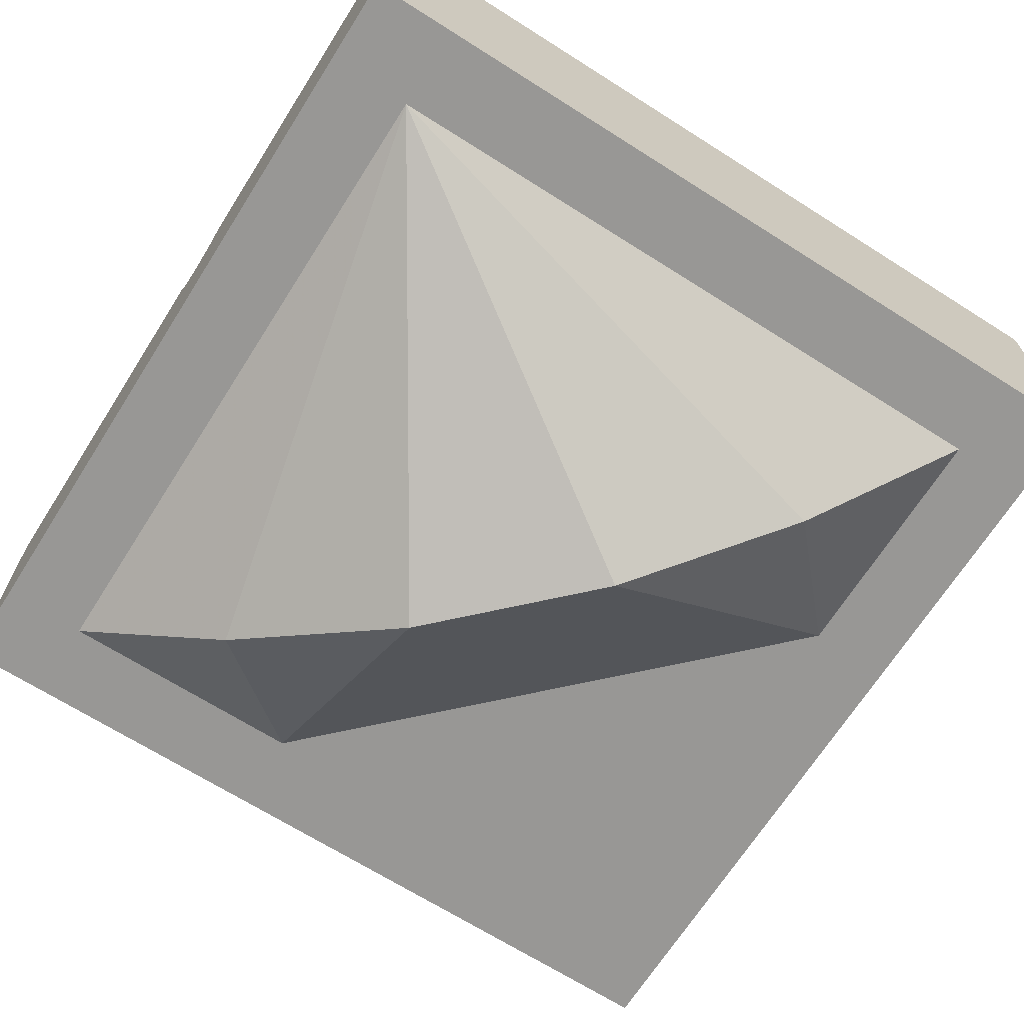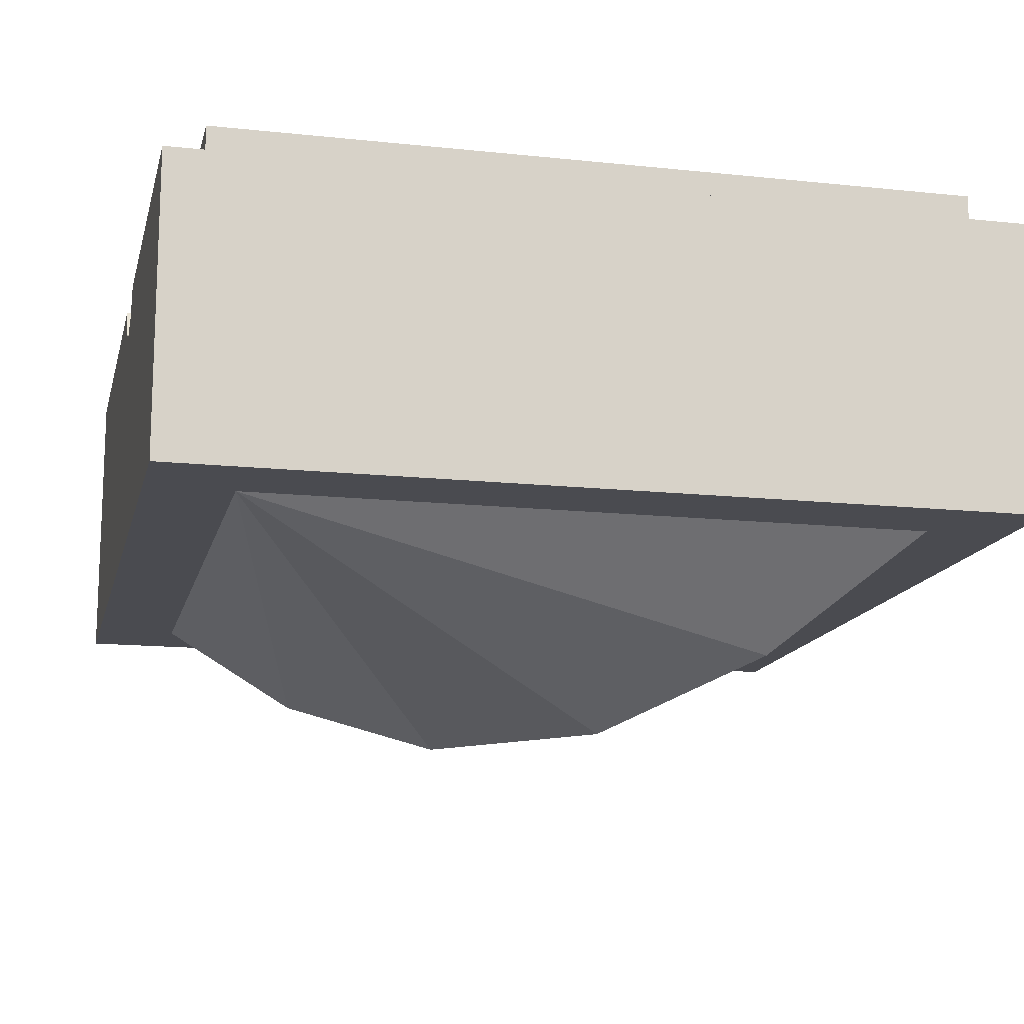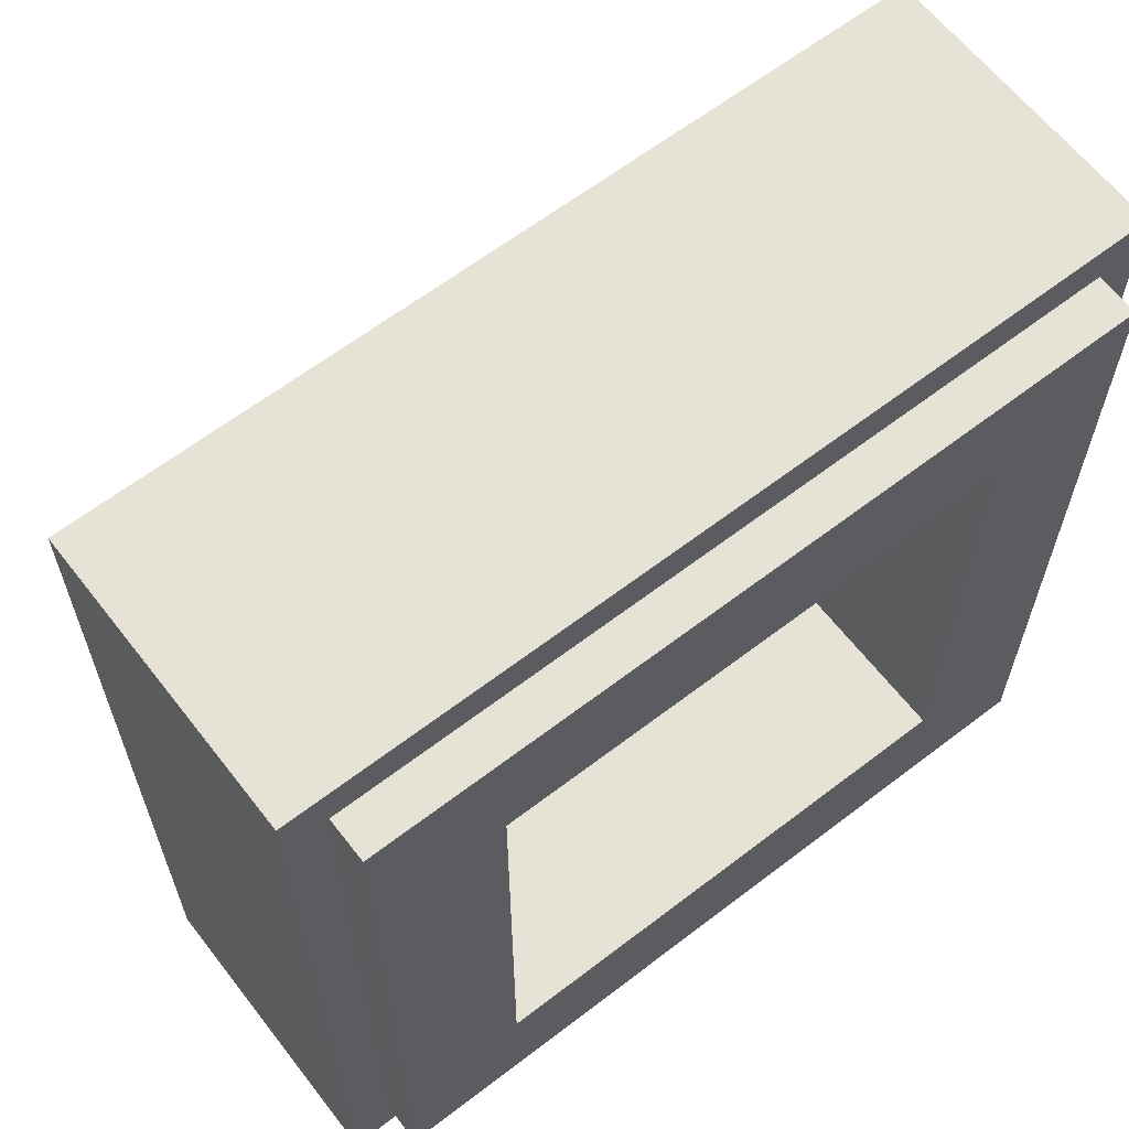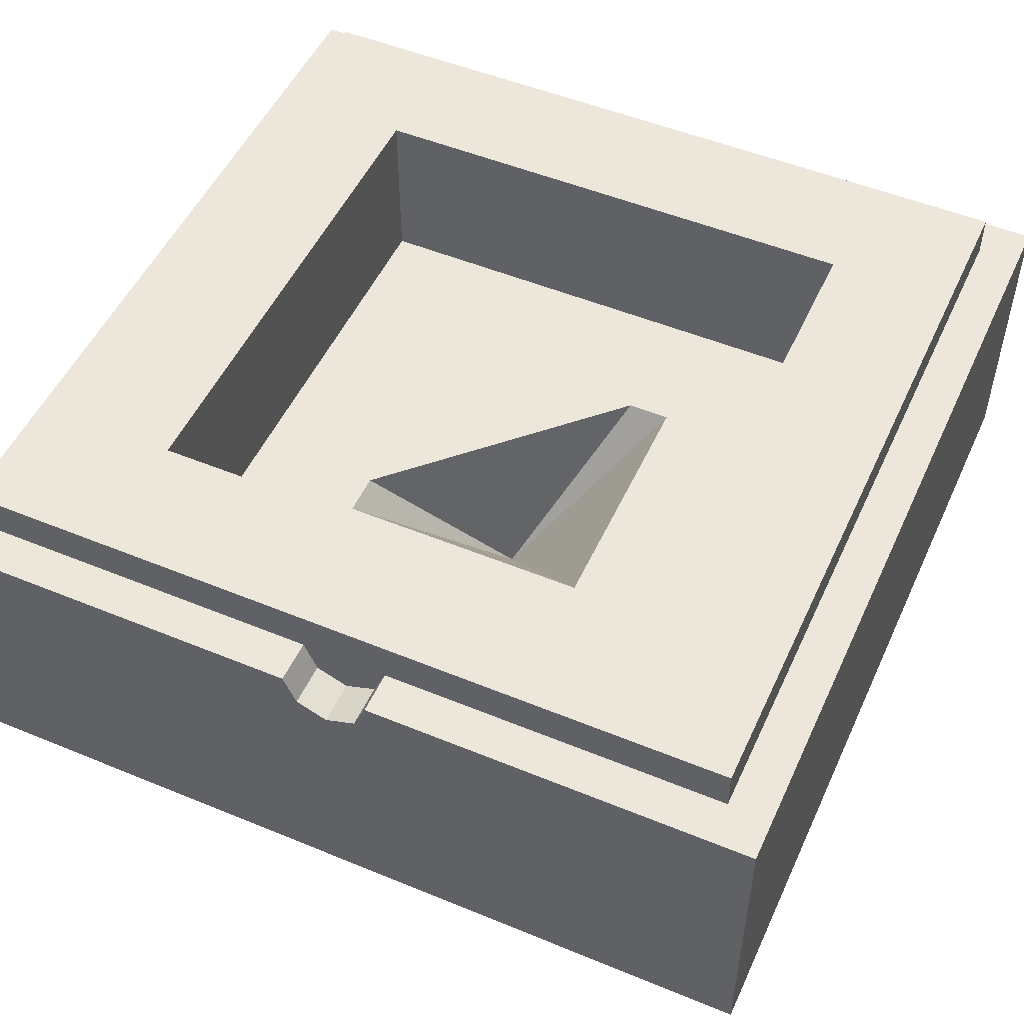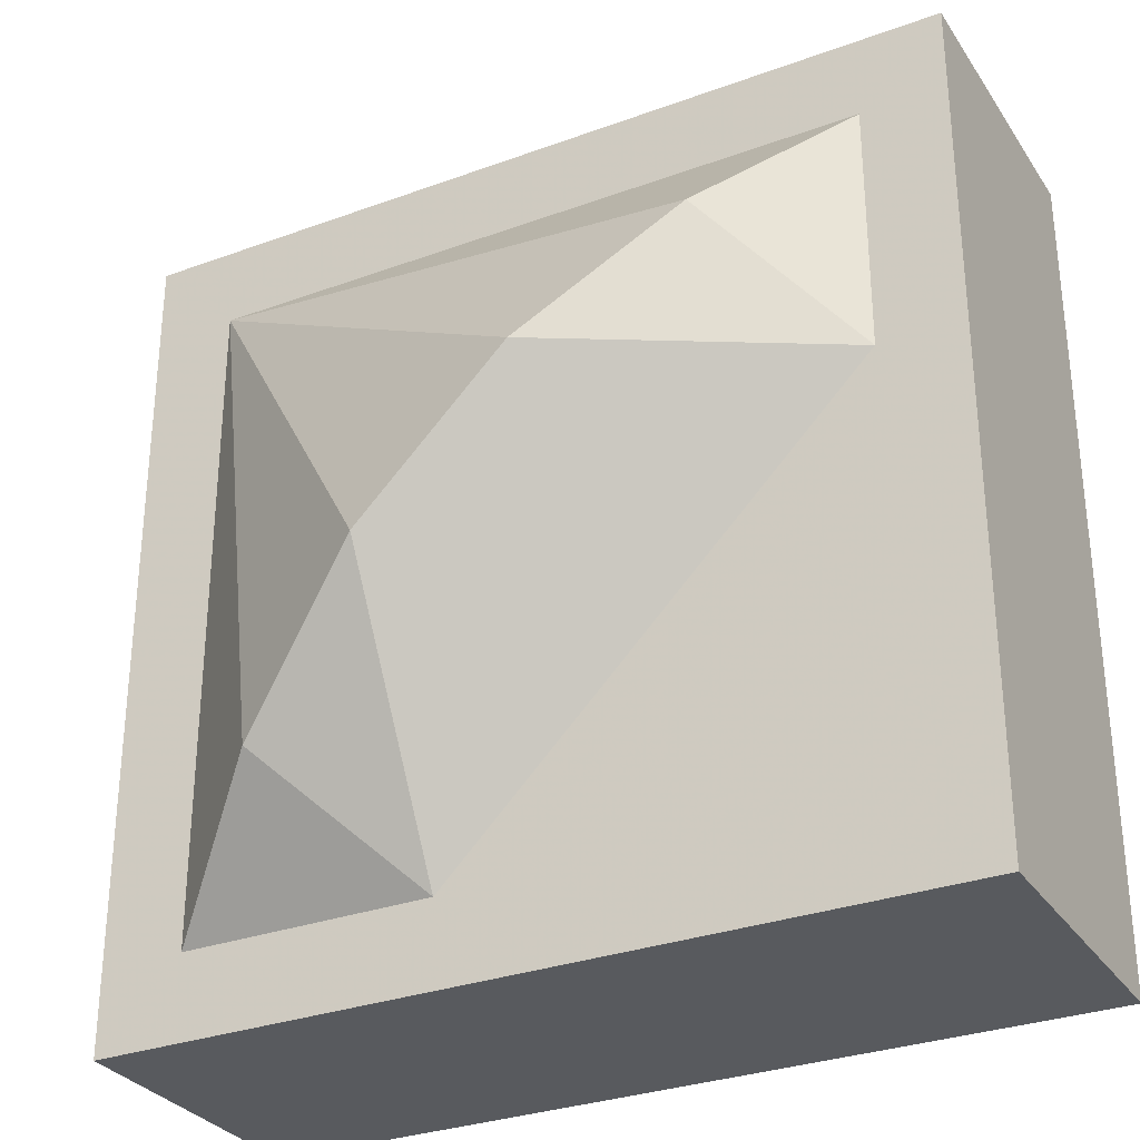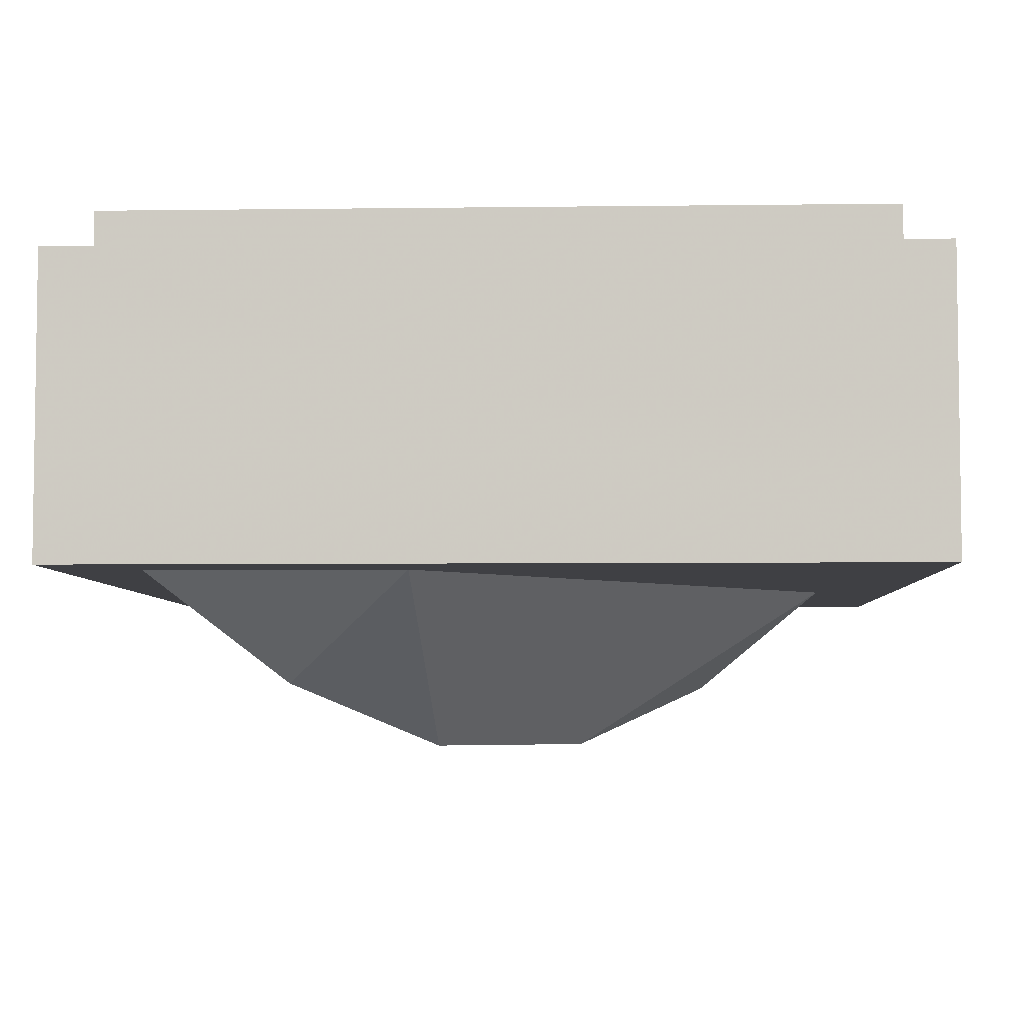
<metadata>
{"format":"obj","ext":"obj","renderer":"f3d","projection":"perspective","resolution":1024,"background":"white","views":[{"elev":-68.2,"azim":-32.4,"up":"+Y"},{"elev":-14.4,"azim":-13.1,"up":"+Y"},{"elev":63.1,"azim":142.2,"up":"+Z"},{"elev":51.1,"azim":-65.8,"up":"+Y"},{"elev":-30.7,"azim":27.8,"up":"+Z"},{"elev":-5.1,"azim":92.3,"up":"+Y"}]}
</metadata>
<code>
v -0.3 0.2 0.3
v -0.3 0.4 0.3
v 0.3 0.4 0.3
v 0.3 0.2 0.3
v -0.3 0.2 -0.3
v -0.3 0.4 -0.3
v -0.3 0.4 0.3
v -0.3 0.2 0.3
v 0.3 0.2 -0.3
v 0.3 0.4 -0.3
v -0.3 0.4 -0.3
v -0.3 0.2 -0.3
v 0.3 0.2 0.3
v 0.3 0.4 0.3
v 0.3 0.4 -0.3
v 0.3 0.2 -0.3
v -0.2 0 -0.2
v -0.2 0.2 -0.2
v -0.1 0.2 -0.2
v -0.1 0 -0.2
v -0.2 0.2 0.2
v -0.2 0.2 -0.2
v -0.2 0 -0.2
v -0.2 0 0.2
v 0.2 0 0.2
v 0.2 0.2 0.2
v -0.2 0.2 0.2
v -0.2 0 0.2
v 0.2 0.2 0.1
v 0.2 0.2 0.2
v 0.2 0 0.2
v 0.2 0 0.1
v -0.5 0.3146 0.03535
v -0.5 0.35 0.05
v -0.45 0.35 0.05
v -0.45 0.3146 0.03535
v -0.5 0.3 0
v -0.5 0.3146 0.03535
v -0.45 0.3146 0.03535
v -0.45 0.3 0
v -0.5 0.3146 -0.03535
v -0.5 0.3 0
v -0.45 0.3 0
v -0.45 0.3146 -0.03535
v -0.5 0.35 -0.05
v -0.5 0.3146 -0.03535
v -0.45 0.3146 -0.03535
v -0.45 0.35 -0.05
v -0.5 0.3 0.05
v -0.5 0.3146 0.03535
v -0.5 0.35 0.05
v -0.5 0.3 0.05
v -0.5 0.3 0
v -0.5 0.3146 0.03535
v -0.5 0.3 -0.05
v -0.5 0.3146 -0.03535
v -0.5 0.3 0
v -0.5 0.3 -0.05
v -0.5 0.35 -0.05
v -0.5 0.3146 -0.03535
v -0.45 0.3146 0.03535
v -0.45 0.3 0
v -0.45 0.3146 -0.03535
v -0.45 0.3146 0.03535
v -0.45 0.3146 -0.03535
v -0.45 0.35 -0.05
v -0.45 0.35 0.05
v -0.5 0.35 0.5
v -0.5 0 0.5
v 0.5 0 0.5
v 0.5 0.35 0.5
v 0.5 0.35 -0.5
v 0.5 0 -0.5
v -0.5 0 -0.5
v -0.5 0.35 -0.5
v 0.5 0.35 0.5
v 0.5 0 0.5
v 0.5 0 -0.5
v 0.5 0.35 -0.5
v 0.45 0.35 0.45
v 0.45 0.4 0.45
v -0.45 0.4 0.45
v -0.45 0.35 0.45
v -0.45 0.35 -0.45
v -0.45 0.4 -0.45
v 0.45 0.4 -0.45
v 0.45 0.35 -0.45
v 0.45 0.35 -0.45
v 0.45 0.4 -0.45
v 0.45 0.4 0.45
v 0.45 0.35 0.45
v 0.45 0.4 0.45
v 0.3 0.4 0.3
v -0.3 0.4 0.3
v -0.45 0.4 0.45
v -0.45 0.4 0.45
v -0.3 0.4 0.3
v -0.3 0.4 -0.3
v -0.45 0.4 -0.45
v -0.45 0.4 -0.45
v -0.3 0.4 -0.3
v 0.3 0.4 -0.3
v 0.45 0.4 -0.45
v 0.45 0.4 -0.45
v 0.3 0.4 -0.3
v 0.3 0.4 0.3
v 0.45 0.4 0.45
v 0.5 0.35 0.5
v 0.45 0.35 0.45
v -0.45 0.35 0.45
v -0.5 0.35 0.5
v -0.5 0.35 -0.5
v -0.45 0.35 -0.45
v 0.45 0.35 -0.45
v 0.5 0.35 -0.5
v 0.5 0.35 -0.5
v 0.45 0.35 -0.45
v 0.45 0.35 0.45
v 0.5 0.35 0.5
v -0.5 0 0.5
v -0.2 0 0.2
v 0.2 0 0.2
v 0.5 0 0.5
v -0.5 0 0.5
v -0.5 0 -0.5
v -0.2 0 -0.2
v -0.2 0 0.2
v -0.2 0 -0.2
v -0.5 0 -0.5
v 0.5 0 -0.5
v -0.1 0 -0.2
v -0.1 0 -0.2
v 0.5 0 -0.5
v 0.2 0 0.1
v 0.2 0 0.2
v 0.2 0 0.1
v 0.5 0 -0.5
v 0.5 0 0.5
v -0.3 0.2 -0.3
v -0.3 0.2 0.3
v -0.2 0.2 0.2
v -0.2 0.2 -0.2
v -0.3 0.2 0.3
v 0.3 0.2 0.3
v 0.2 0.2 0.2
v -0.2 0.2 0.2
v 0.2 0.2 0.2
v 0.3 0.2 0.3
v 0.3 0.2 -0.3
v 0.2 0.2 0.1
v 0.2 0.2 0.1
v 0.3 0.2 -0.3
v -0.1 0.2 -0.2
v 0.3 0.2 -0.3
v -0.3 0.2 -0.3
v -0.2 0.2 -0.2
v -0.1 0.2 -0.2
v -0.1 0.2 -0.2
v -0.1 0 -0.2
v 0.2 0 0.1
v 0.2 0.2 0.1
v -0.5 0.35 0.05
v -0.5 0.3 0.05
v -0.5 0 0.5
v -0.5 0.35 0.5
v -0.5 0 -0.5
v -0.5 0.3 -0.05
v -0.5 0.35 -0.05
v -0.5 0.35 -0.5
v -0.5 0 0.5
v -0.5 0.3 0.05
v -0.5 0.3 0
v -0.5 0.3 -0.05
v -0.5 0 -0.5
v -0.5 0.3 0
v -0.5 0.3 0
v -0.5 0 -0.5
v -0.5 0 0.5
v -0.5 0.35 0.5
v -0.45 0.35 0.45
v -0.45 0.35 0.05
v -0.5 0.35 0.05
v -0.5 0.35 -0.05
v -0.45 0.35 -0.05
v -0.45 0.35 -0.45
v -0.5 0.35 -0.5
v -0.45 0.35 0.45
v -0.45 0.4 0.45
v -0.45 0.35 0.05
v -0.45 0.4 -0.45
v -0.45 0.35 -0.45
v -0.45 0.35 -0.05
v -0.45 0.35 -0.05
v -0.45 0.35 0.05
v -0.45 0.4 0.45
v -0.45 0.4 -0.45
v -0.4 0 0.4
v -0.0875 -0.2 -0.0875
v 0.0875 -0.2 0.0875
v -0.4 0 0.4
v -0.2525 -0.125 -0.2525
v -0.0875 -0.2 -0.0875
v -0.4 0 0.4
v 0.0875 -0.2 0.0875
v 0.2525 -0.125 0.2525
v -0.4 0 0.4
v -0.4 0 -0.4
v -0.2525 -0.125 -0.2525
v -0.4 0 0.4
v 0.2525 -0.125 0.2525
v 0.4 0 0.4
v -0.1 0 -0.4
v 0.4 0 0.1
v 0.0875 -0.2 0.0875
v -0.0875 -0.2 -0.0875
v -0.0875 -0.2 -0.0875
v -0.2525 -0.125 -0.2525
v -0.1 0 -0.4
v -0.2525 -0.125 -0.2525
v -0.4 0 -0.4
v -0.1 0 -0.4
v 0.0875 -0.2 0.0875
v 0.4 0 0.1
v 0.2525 -0.125 0.2525
v 0.2525 -0.125 0.2525
v 0.4 0 0.1
v 0.4 0 0.4
v 0.15 0.2 0.1
v -0.1 0.2 -0.15
v 0 0 0
v -0.1 0.2 -0.15
v -0.15 0.2 -0.15
v 0 0 0
v -0.15 0.2 -0.15
v -0.15 0.2 0.15
v 0 0 0
v -0.15 0.2 0.15
v 0.15 0.2 0.15
v 0 0 0
v 0.15 0.2 0.15
v 0.15 0.2 0.1
v 0 0 0
v -0.1 0.2 -0.15
v 0.15 0.2 0.1
v 0.2 0.2 0.1
v -0.1 0.2 -0.2
v -0.15 0.2 -0.15
v -0.1 0.2 -0.15
v -0.1 0.2 -0.2
v -0.2 0.2 -0.2
v -0.15 0.2 0.15
v -0.15 0.2 -0.15
v -0.2 0.2 -0.2
v -0.2 0.2 0.2
v 0.15 0.2 0.15
v -0.15 0.2 0.15
v -0.2 0.2 0.2
v 0.2 0.2 0.2
v 0.15 0.2 0.15
v 0.2 0.2 0.2
v 0.2 0.2 0.1
v 0.15 0.2 0.1
g mesh5451046
f 1 2 3
f 3 4 1
f 5 6 7
f 7 8 5
f 9 10 11
f 11 12 9
f 13 14 15
f 15 16 13
g mesh5451048
f 17 19 18
f 19 17 20
g mesh5451049
f 21 23 22
f 23 21 24
g mesh5451051
f 25 27 26
f 27 25 28
g mesh5451052
f 29 31 30
f 31 29 32
g mesh5451056
f 33 34 35
f 35 36 33
f 37 38 39
f 39 40 37
f 41 42 43
f 43 44 41
f 45 46 47
f 47 48 45
g mesh5451060
f 49 51 50
f 52 54 53
f 55 57 56
f 58 60 59
g mesh5451062
f 61 63 62
f 64 66 65
f 66 64 67
g mesh5451064
f 68 69 70
f 70 71 68
f 72 73 74
f 74 75 72
f 76 77 78
f 78 79 76
f 80 81 82
f 82 83 80
f 84 85 86
f 86 87 84
f 88 89 90
f 90 91 88
f 92 93 94
f 94 95 92
f 96 97 98
f 98 99 96
f 100 101 102
f 102 103 100
f 104 105 106
f 106 107 104
f 108 109 110
f 110 111 108
f 112 113 114
f 114 115 112
f 116 117 118
f 118 119 116
f 120 121 122
f 122 123 120
f 124 125 126
f 126 127 124
f 128 129 130
f 130 131 128
f 132 133 134
f 135 136 137
f 137 138 135
f 139 140 141
f 141 142 139
f 143 144 145
f 145 146 143
f 147 148 149
f 149 150 147
f 151 152 153
f 154 155 156
f 156 157 154
f 158 159 160
f 160 161 158
f 162 163 164
f 164 165 162
f 166 167 168
f 168 169 166
f 170 171 172
f 173 174 175
f 176 177 178
f 179 180 181
f 181 182 179
f 183 184 185
f 185 186 183
f 187 188 189
f 190 191 192
f 193 194 195
f 195 196 193
g mesh5451066
f 197 198 199
f 200 201 202
f 203 204 205
f 206 207 208
f 209 210 211
f 212 213 214
f 214 215 212
f 216 217 218
f 219 220 221
f 222 223 224
f 225 226 227
f 228 229 230
f 231 232 233
f 234 235 236
f 237 238 239
f 240 241 242
f 243 244 245
f 245 246 243
f 247 248 249
f 249 250 247
f 251 252 253
f 253 254 251
f 255 256 257
f 257 258 255
f 259 260 261
f 261 262 259

</code>
